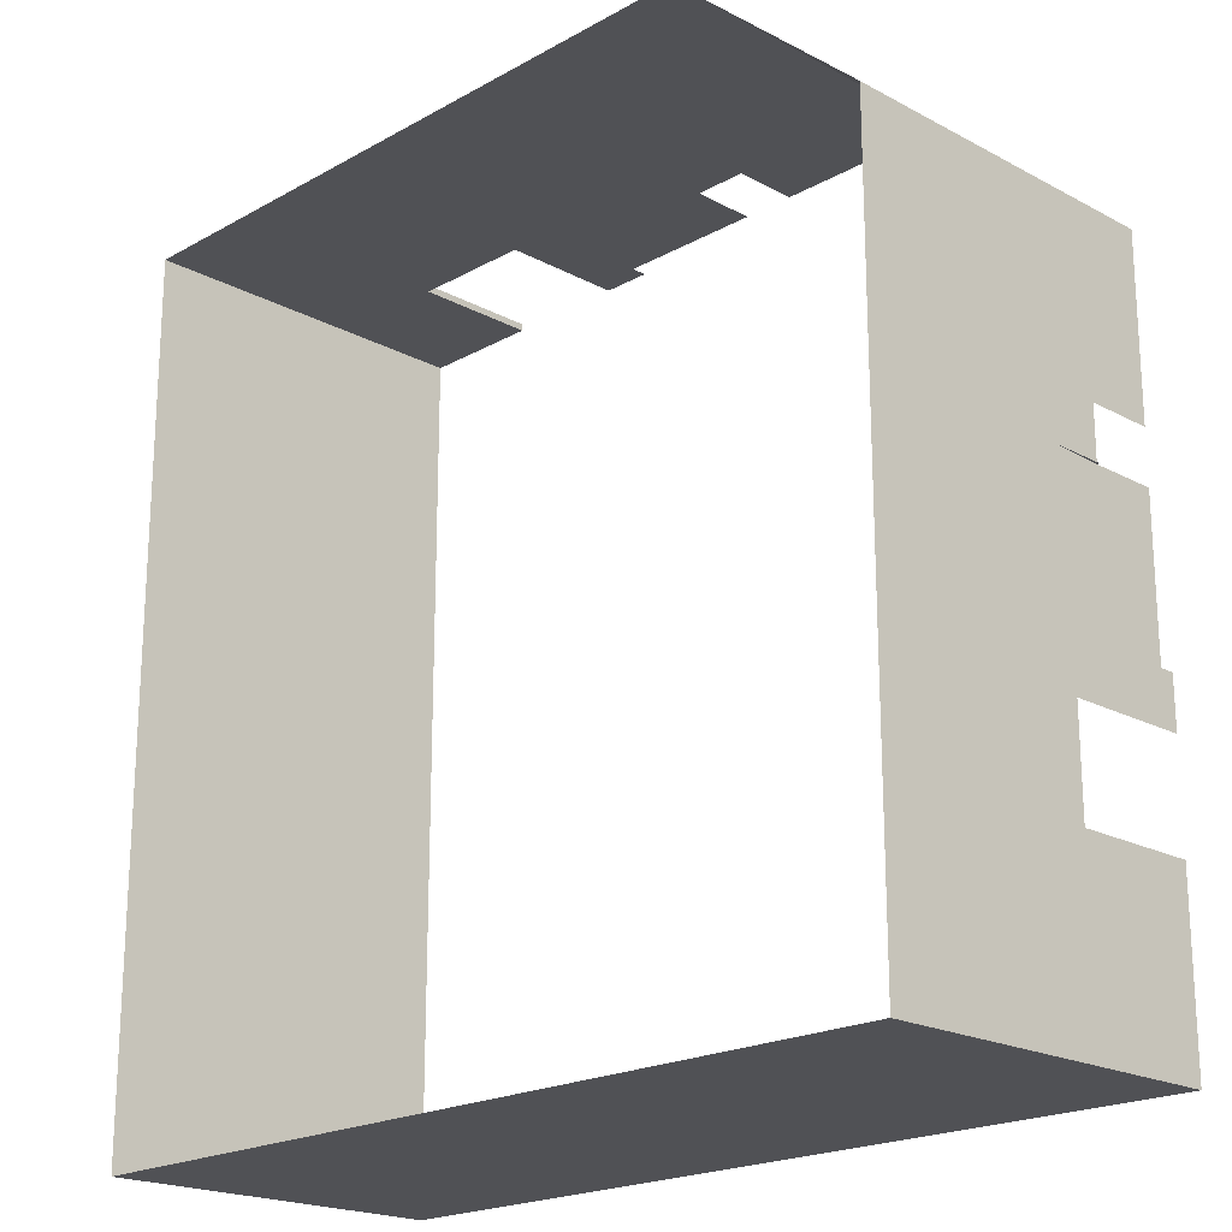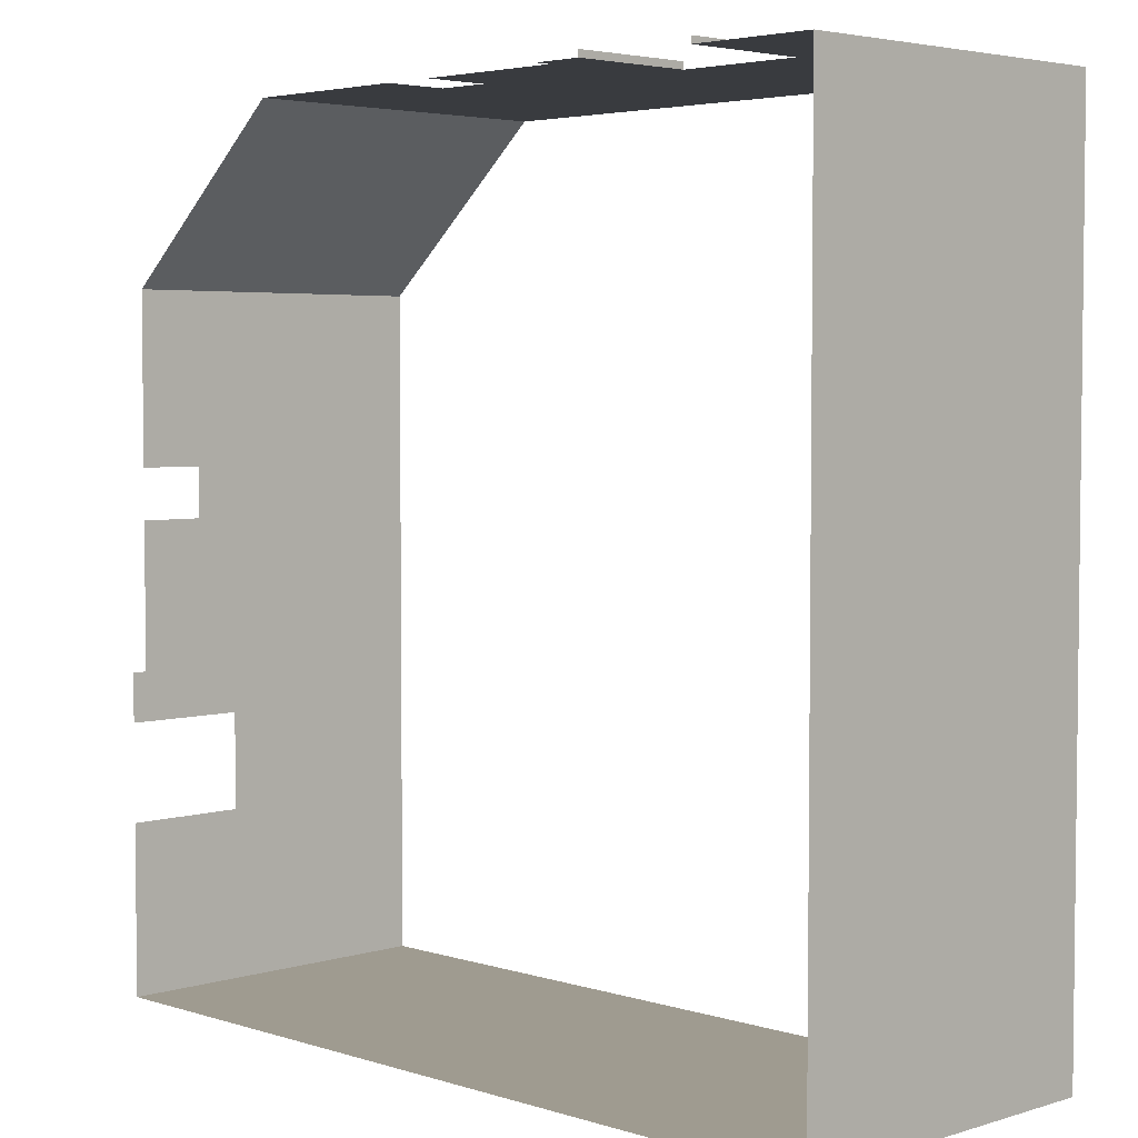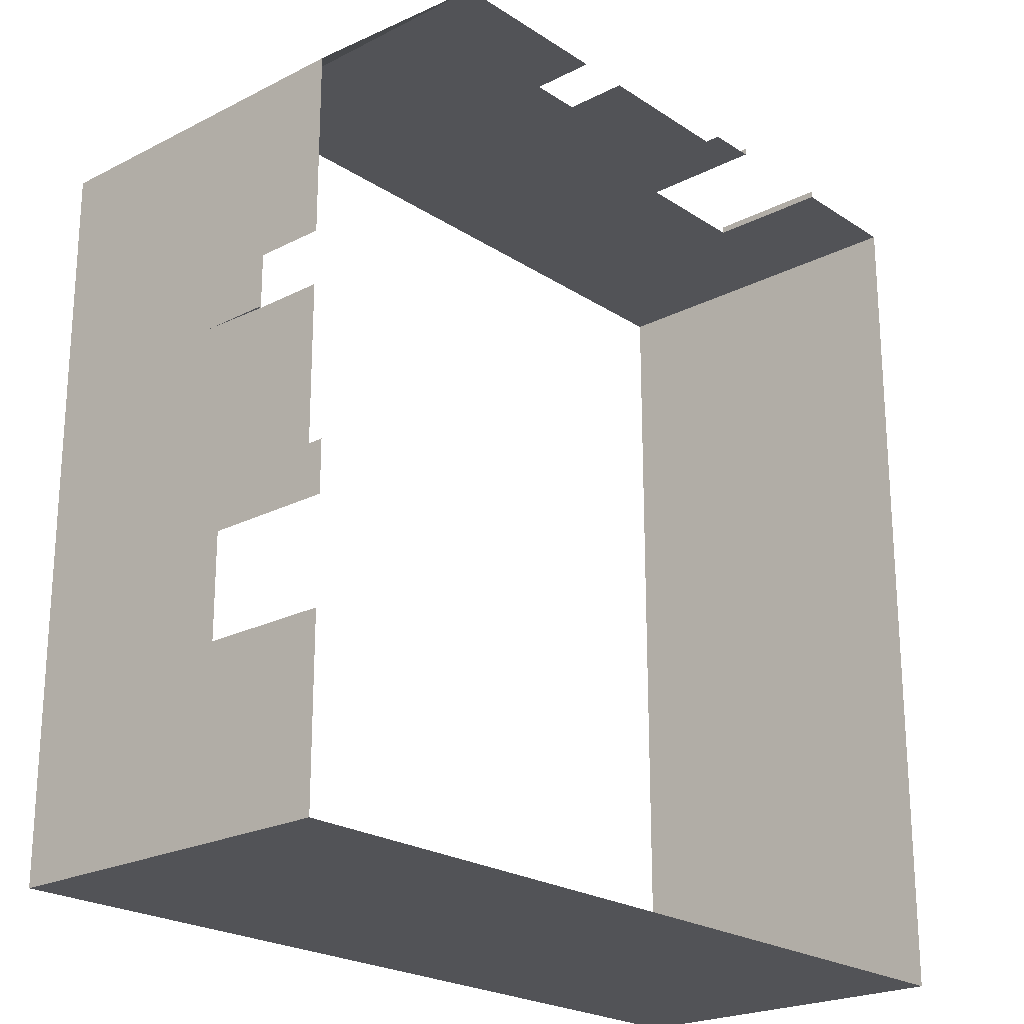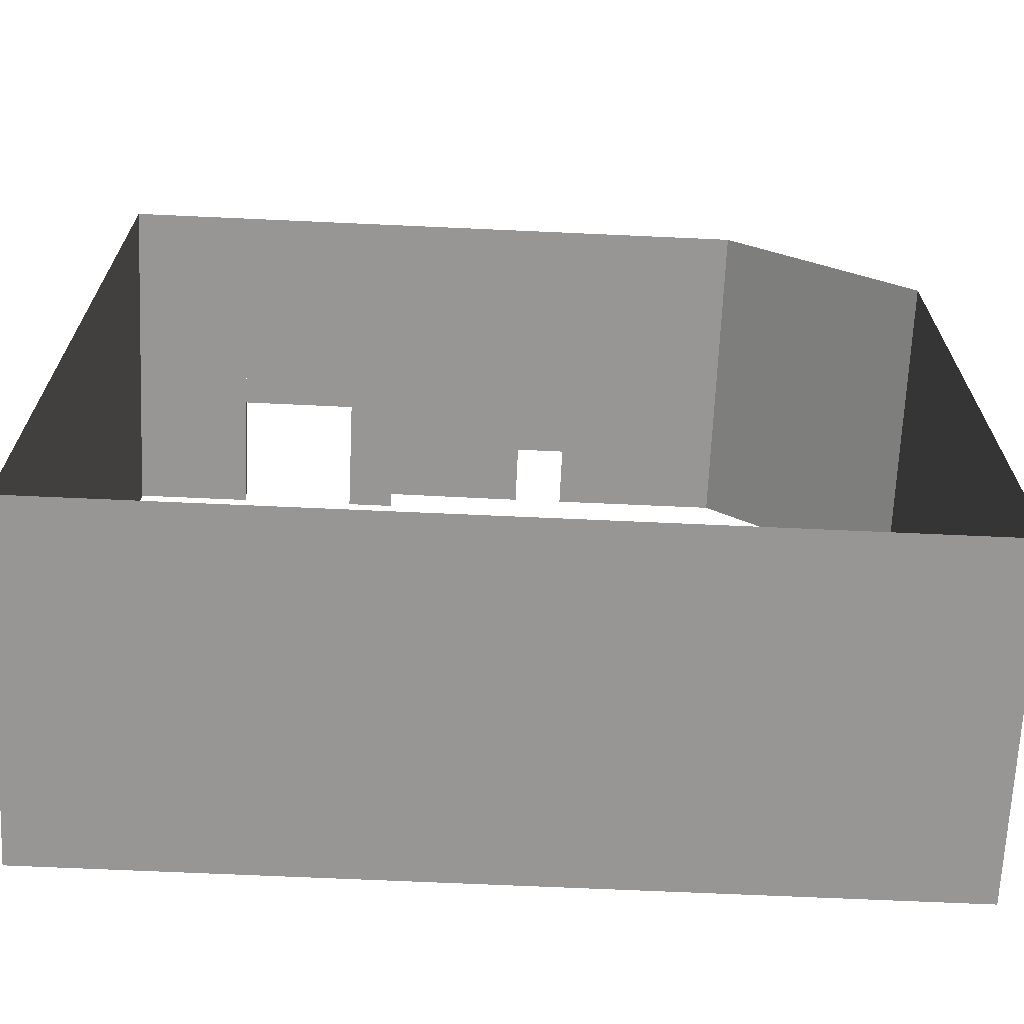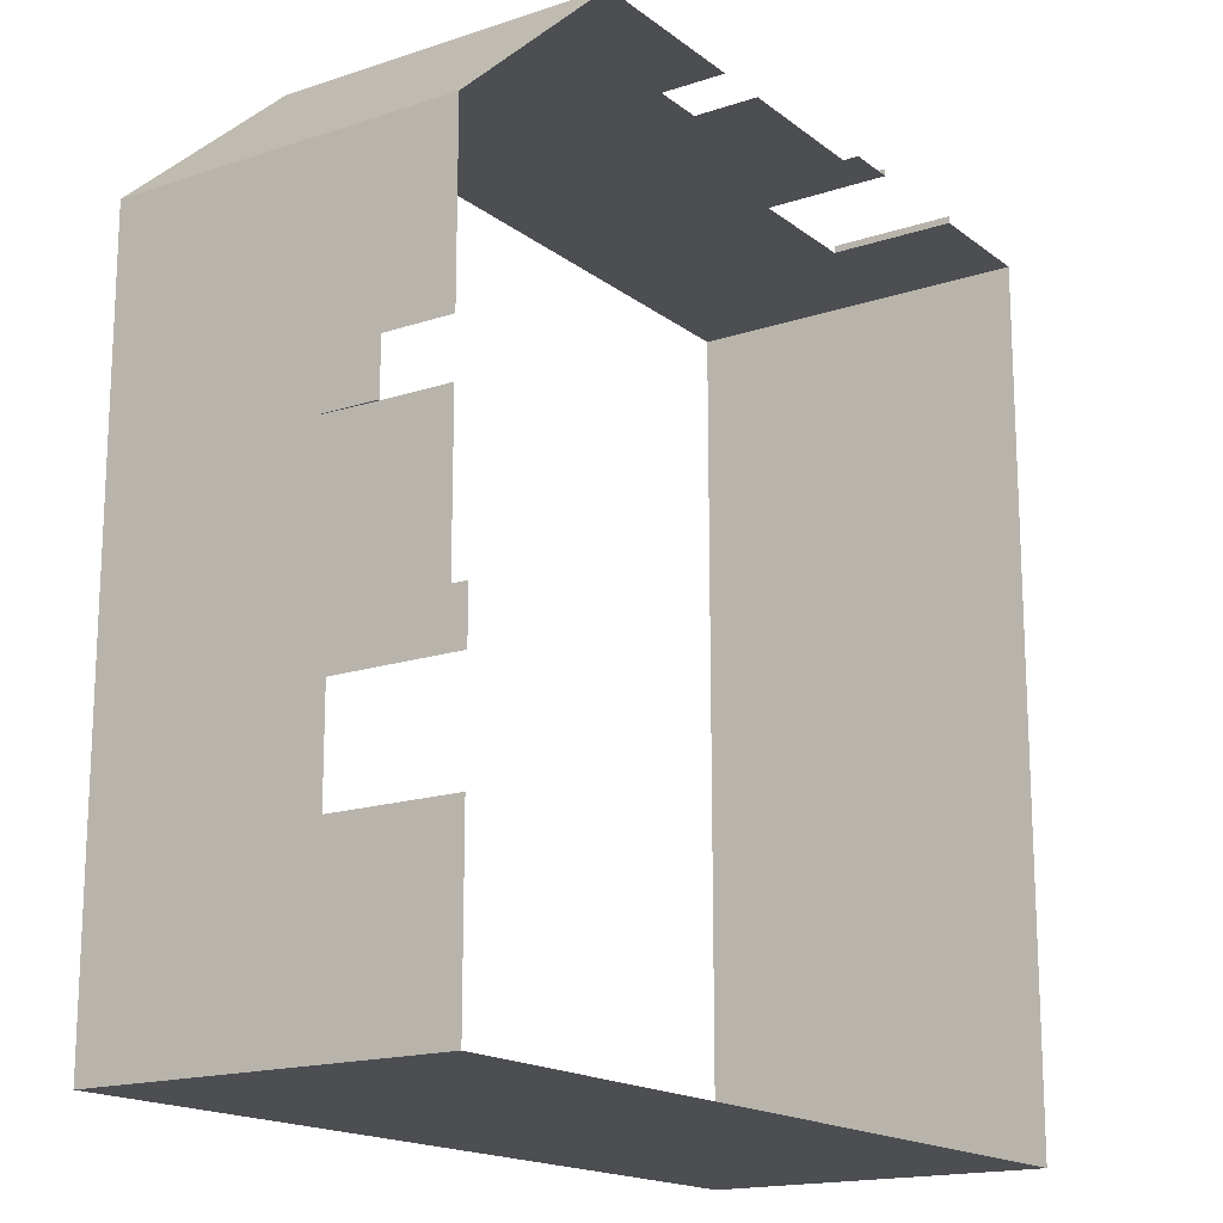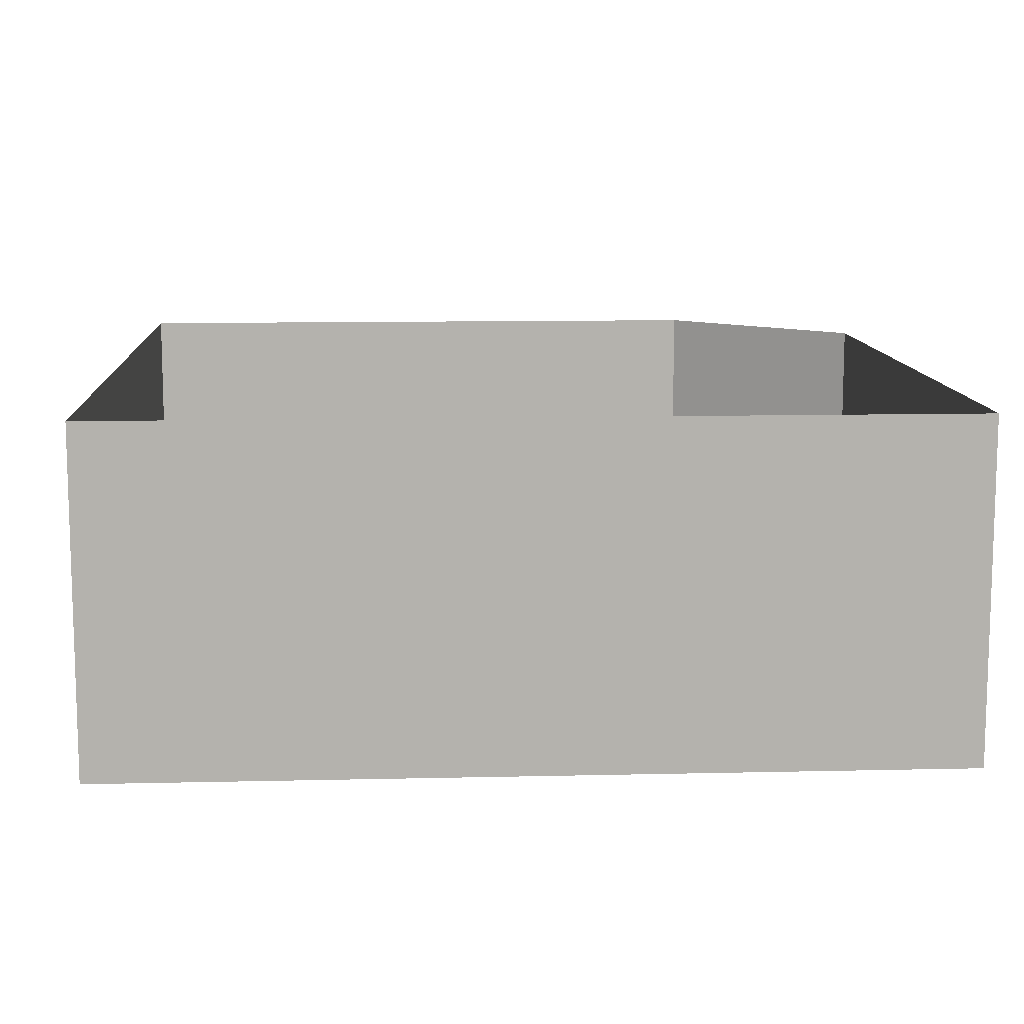
<metadata>
{"format":"obj","ext":"obj","renderer":"f3d","projection":"perspective","resolution":1024,"background":"white","views":[{"elev":-20.2,"azim":-134.4,"up":"+Z"},{"elev":4.0,"azim":45.5,"up":"+Z"},{"elev":-22.4,"azim":-48.4,"up":"+Z"},{"elev":-67.9,"azim":177.4,"up":"+Z"},{"elev":-16.8,"azim":-56.0,"up":"+Z"},{"elev":10.9,"azim":176.7,"up":"+Y"}]}
</metadata>
<code>
o Plane.000_Plane.020
v 42 14 -12
v 67 0.01051 10
v 42 3.298 -6
v 49.76 14 10
v 42 14 -6
v 42 14 3.11
v 56.87 0.6023 10
v 58.99 0.6023 10
v 65 0.6316 10
v 65.01 0.01051 10
v 58.99 14 10
v 58.99 3.191 10
v 54.99 14 10
v 56.87 3.186 10
v 42 0.6023 -12
v 49.76 0.6023 10
v 42 0.6023 -6
v 67 0.6023 10
v 42 0.6023 3.11
v 42 0.6023 -3.909
v 42 14 -3.915
v 65.01 14 10
v 49.76 3.298 10
v 42 3.298 3.11
v 42 3.298 -3.909
v 42 3.298 -12
v 41.91 5.98 -6
v 41.91 3.287 -6
v 42 5 -14
v 42 1e-05 -14
v 42 1.5e-05 -18
v 42 1e-05 -12
v 42 14 -14
v 42 4.993 -18
v 67 2.3 10.28
v 67 5 10.28
v 72 2.246 10.28
v 72 5 10.28
v 72 5 10
v 72 2.246 10
v 67 -1e-05 10.28
v 67 -1e-05 10
v 67 2.3 10
v 67 4.992 10
v 67 14 10
v 72 14 10
v 77 2e-05 -25
v 77 14 -25
v 77 -1e-05 10
v 72 -1e-05 10
v 77 14 10
v 42 2e-05 -25
v 42 14 -25
v 72 -1e-05 10.28
v 77 4.972 -25
v 77 4.972 10
v 72 4.972 10
v 42 4.972 -25
v 42 14 -17.99
v 42 0.607 -14
v 65 5.011 10
f 25 3 5 21
f 28 3 27
f 23 4 13 14
f 9 8 12 61
f 12 14 13 11
f 24 23 16 19
f 25 21 6 24
f 2 10 9 18
f 23 24 6 4
f 20 25 24 19
f 7 16 23 14
f 17 15 26 3
f 61 44 18 9
f 3 26 1 5
f 60 29 26 15
f 26 29 33 1
f 53 59 34 58
f 37 38 39 40
f 35 41 42 43
f 44 45 46 39
f 56 57 46 51
f 55 48 53 58
f 55 56 51 48
f 36 35 43 44
f 54 37 40 50
f 47 49 56 55
f 47 55 58 52
f 49 50 57 56
f 33 29 34 59
f 31 52 58 34
f 30 60 15 32
f 22 45 44 61
f 61 12 11 22

</code>
